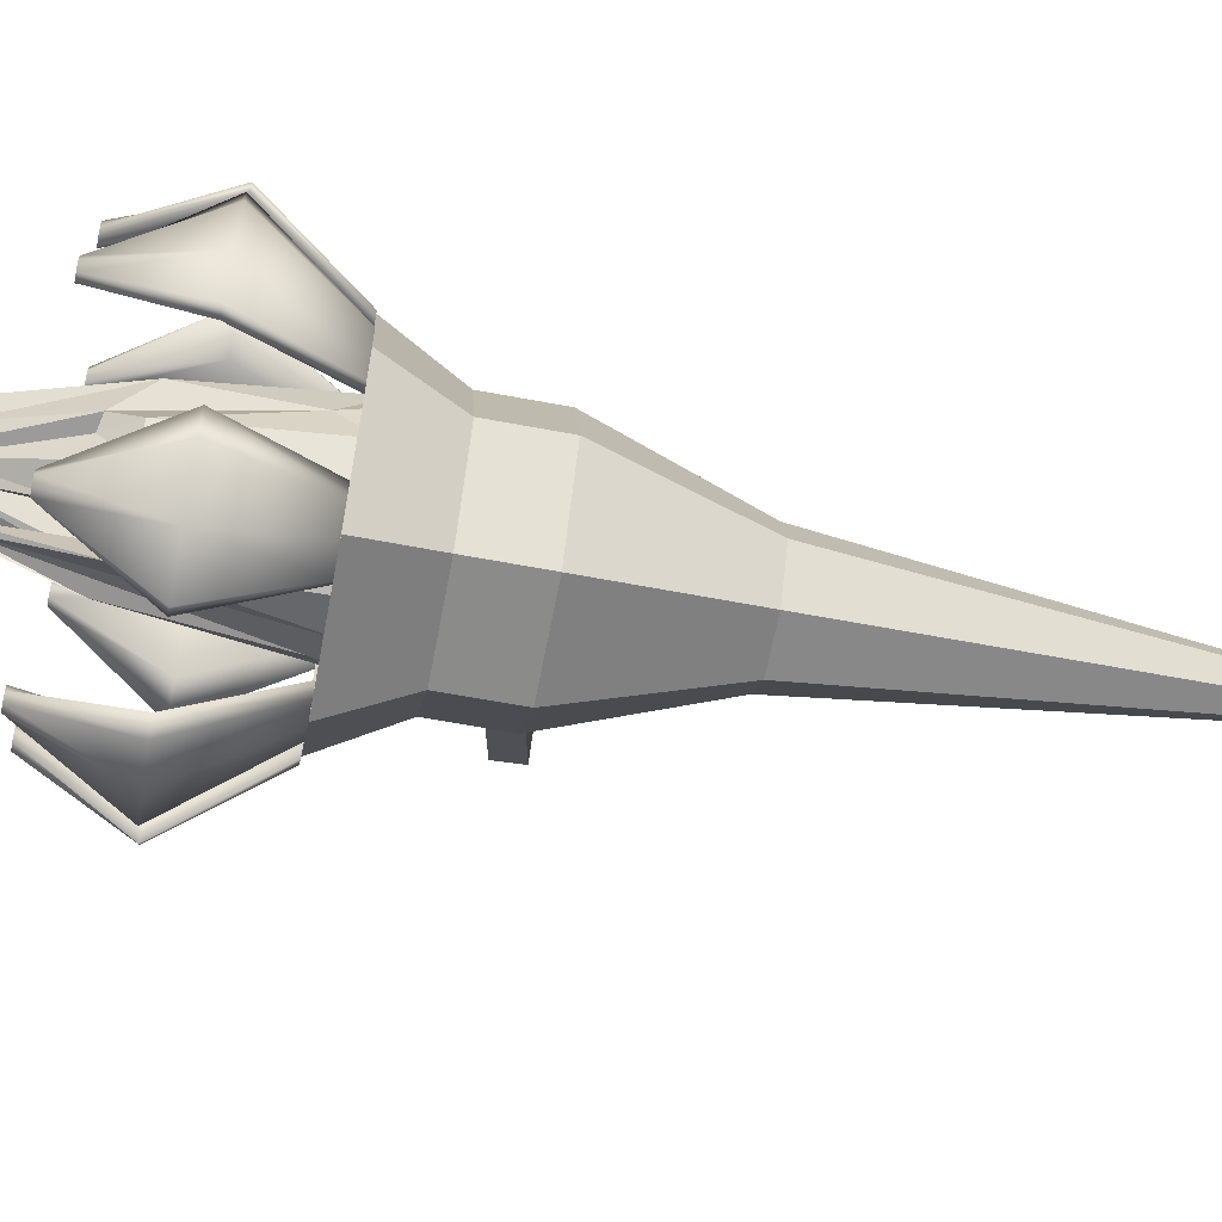
<metadata>
{"format":"obj","ext":"obj","renderer":"f3d","projection":"perspective","resolution":1024,"background":"white","views":[{"elev":70.8,"azim":-82.5,"up":"+Z"}]}
</metadata>
<code>
v 2.249 21.06 -20.23
v 3.161 20.71 -17.65
v 1.692 20.39 -15.33
v -1.051 20.35 -15.03
v -3.003 20.61 -16.96
v -2.693 20.99 -19.68
v -0.3562 21.19 -21.13
v 1.658 19.52 -19.84
v 2.329 19.25 -17.94
v 1.247 19.02 -16.24
v -0.7742 18.99 -16.01
v -2.213 19.18 -17.43
v -1.985 19.46 -19.44
v -0.2625 19.61 -20.51
v 2.329 17.84 -18.14
v 1.658 18.1 -20.04
v 1.247 17.6 -16.43
v -0.7742 17.57 -16.2
v -2.213 17.77 -17.63
v -1.985 18.04 -19.63
v -0.2625 18.19 -20.7
v 1.232 14.82 -18.67
v 0.8768 14.96 -19.68
v 0.6597 14.7 -17.77
v -0.4096 14.68 -17.65
v -1.17 14.79 -18.41
v -1.05 14.93 -19.47
v -0.1388 15.01 -20.03
v 0.3905 7.47 -19.78
v 0.2779 7.514 -20.1
v 0.2091 7.431 -19.49
v -0.1298 7.426 -19.46
v -0.3709 7.458 -19.69
v -0.3328 7.504 -20.03
v -0.044 7.529 -20.21
f 23 30 35
f 23 35 28
f 28 35 34
f 28 34 27
f 27 34 33
f 27 33 26
f 26 33 32
f 26 32 25
f 25 32 31
f 25 31 24
f 24 31 29
f 24 29 22
f 22 29 30
f 22 30 23
f 16 23 28
f 16 28 21
f 21 28 27
f 21 27 20
f 20 27 19
f 27 26 19
f 19 26 25
f 19 25 18
f 18 25 24
f 18 24 17
f 17 24 22
f 17 22 15
f 15 22 23
f 15 23 16
f 8 16 21
f 8 21 14
f 14 21 20
f 14 20 13
f 13 20 19
f 13 19 12
f 12 19 18
f 12 18 11
f 11 18 17
f 11 17 10
f 10 17 15
f 10 15 9
f 9 15 16
f 9 16 8
f 1 8 14
f 1 14 7
f 7 14 13
f 7 13 6
f 6 13 12
f 6 12 5
f 5 12 4
f 12 11 4
f 4 11 10
f 4 10 3
f 3 10 9
f 3 9 2
f 8 1 2
f 8 2 9
v 0.7101 18.25 -25.88
v 0.7101 18.25 -19.79
v -0.5665 18.25 -19.79
v -0.5665 18.25 -25.88
v 0.7101 18.87 -25.88
v 0.7101 18.87 -19.79
v -0.5665 18.87 -19.79
v -0.5665 18.87 -25.88
f 40 36 39
f 40 39 43
f 38 42 43
f 38 43 39
f 37 41 38
f 41 42 38
f 36 40 37
f 40 41 37
f 40 43 42
f 40 42 41
f 36 37 38
f 36 38 39
v 1.79 19.42 -17.93
v 0.6849 18.33 -18.22
v 1.266 18.77 -18.46
v 1.654 19.42 -18.62
v 1.79 20.19 -18.67
v 1.02 27.12 -18.32
v 0.8121 26.22 -18.24
v 0.5016 26.45 -18.11
v 0.5242 21.99 -18.45
v 0.9686 21.6 -18.89
v 1.266 20.95 -19.19
v 1.37 20.19 -19.3
v 1.266 19.42 -19.2
v 0.9686 18.77 -18.9
v 0.5242 18.33 -18.46
v 0.2837 18.33 -18.62
v 0.5242 18.77 -19.2
v 0.6849 19.42 -19.59
v 0.7414 20.19 -19.72
v 0.6849 23.38 -19.57
v 0.4156 27.51 -18.63
v 0.287 26.45 -18.33
v 0.1353 27.75 -18.35
v -0 21.61 -19.3
v -0 23.33 -19.71
v -0 20.19 -19.87
v 0 19.42 -19.72
v 0 18.77 -19.3
v 0 18.33 -18.68
v -0.2837 18.33 -18.62
v -0.5242 18.77 -19.2
v -0.6849 19.42 -19.59
v -0.7414 20.19 -19.72
v -0.6849 20.91 -19.58
v -0.5242 21.6 -19.19
v -0.2837 22.04 -18.61
v -0.1451 26.45 -18.24
v -0.9686 21.6 -18.89
v -1.266 20.9 -19.19
v -1.37 20.19 -19.3
v -1.266 19.42 -19.2
v -0.9686 18.77 -18.9
v -0.5242 18.33 -18.46
v -0.6849 18.33 -18.22
v -1.266 18.77 -18.46
v -1.654 19.42 -18.62
v -1.79 20.19 -18.67
v -1.654 20.95 -18.61
v -0.5415 26.17 -18.24
v -0.6849 24.46 -18.2
v -0.7414 22.04 -17.92
v -1.37 23.98 -17.92
v -1.79 20.9 -17.93
v -1.937 20.18 -17.93
v -1.79 19.42 -17.93
v -1.37 18.77 -17.93
v -0.7414 18.33 -17.94
v -0.6849 18.33 -17.65
v -1.266 18.76 -17.41
v -1.654 19.41 -17.25
v -1.79 20.18 -17.19
v -0.749 25.82 -17.59
v -0.5415 26.21 -17.68
v -0.6849 24.46 -17.63
v 0.1353 26.53 -17.96
v -0.5242 22.03 -17.4
v -0.9686 21.6 -16.96
v -1.266 23.37 -16.66
v -1.37 20.18 -16.56
v -1.266 19.41 -16.67
v -0.9686 18.76 -16.97
v -0.5242 18.33 -17.41
v 0 18.18 -17.94
v -0.2837 18.33 -17.25
v -0.5242 18.76 -16.67
v -0.6849 19.41 -16.28
v -0.7414 20.18 -16.14
v -0.6849 20.95 -16.27
v -0.5242 24.02 -16.65
v -0.2837 24.46 -17.23
v -0 24.41 -17.18
v 0.1353 26.21 -17.23
v -0 23.32 -16.13
v 0 20.18 -15.99
v 0 19.41 -16.14
v 0 18.76 -16.56
v 0 18.33 -17.19
v 0.2837 18.33 -17.25
v 0.5242 18.76 -16.67
v 0.6849 19.41 -16.28
v 0.7414 20.18 -16.14
v 0.6849 23.32 -16.27
v 0.5242 24.02 -16.65
v 0.2837 21.98 -17.24
v 0.4156 26.45 -17.68
v 0.9686 24.02 -16.95
v 1.266 20.95 -16.66
v 1.37 20.18 -16.56
v 1.266 19.41 -16.67
v 0.9686 18.76 -16.97
v 0.5242 18.33 -17.41
v 0.6849 18.33 -17.65
v 1.266 18.76 -17.41
v 1.654 19.41 -17.25
v 1.79 20.18 -17.19
v 1.654 23.37 -17.24
v 0.8121 26.21 -17.68
v 0.6849 21.99 -17.64
v 0.7414 22.04 -17.92
v 0.8679 26.21 -17.96
v 1.092 27.16 -17.96
v 1.937 20.18 -17.93
v 1.37 18.77 -17.93
v 0.7414 18.33 -17.94
f 116 45 157
f 152 51 108
f 51 52 108
f 116 58 45
f 116 59 58
f 52 65 108
f 65 66 108
f 116 72 59
f 116 73 72
f 66 79 108
f 79 80 108
f 116 86 73
f 116 87 86
f 80 93 108
f 93 94 108
f 116 100 87
f 116 101 100
f 94 107 108
f 107 109 108
f 116 115 101
f 116 117 115
f 109 123 108
f 123 124 108
f 116 130 117
f 116 131 130
f 124 137 108
f 137 138 108
f 116 144 131
f 116 145 144
f 138 151 108
f 151 152 108
f 116 157 145
f 145 157 156
f 145 156 146
f 44 147 146
f 44 146 156
f 147 44 148
f 44 155 148
f 148 155 149
f 155 154 149
f 149 154 150
f 154 153 150
f 150 153 152
f 150 152 151
f 139 150 138
f 150 151 138
f 140 149 139
f 149 150 139
f 141 148 140
f 148 149 140
f 142 147 141
f 147 148 141
f 143 146 147
f 143 147 142
f 144 145 146
f 144 146 143
f 131 144 143
f 131 143 132
f 132 143 142
f 132 142 133
f 133 142 134
f 142 141 134
f 134 141 140
f 134 140 135
f 135 140 139
f 135 139 136
f 136 139 137
f 139 138 137
f 125 136 124
f 136 137 124
f 126 135 136
f 126 136 125
f 127 134 135
f 127 135 126
f 128 133 134
f 128 134 127
f 129 132 133
f 129 133 128
f 130 131 132
f 130 132 129
f 117 130 129
f 117 129 118
f 118 129 128
f 118 128 119
f 119 128 127
f 119 127 120
f 120 127 121
f 127 126 121
f 121 126 122
f 126 125 122
f 122 125 124
f 122 124 123
f 110 122 109
f 122 123 109
f 111 121 122
f 111 122 110
f 112 120 121
f 112 121 111
f 113 119 120
f 113 120 112
f 114 118 119
f 114 119 113
f 115 117 118
f 115 118 114
f 101 115 114
f 101 114 102
f 102 114 113
f 102 113 103
f 103 113 112
f 103 112 104
f 104 112 111
f 104 111 105
f 105 111 106
f 111 110 106
f 106 110 107
f 110 109 107
f 95 106 107
f 95 107 94
f 96 105 95
f 105 106 95
f 97 104 96
f 104 105 96
f 98 103 104
f 98 104 97
f 99 102 103
f 99 103 98
f 100 101 102
f 100 102 99
f 87 100 99
f 87 99 88
f 88 99 98
f 88 98 89
f 89 98 90
f 98 97 90
f 90 97 96
f 90 96 91
f 91 96 95
f 91 95 92
f 92 95 93
f 95 94 93
f 81 92 80
f 92 93 80
f 82 91 81
f 91 92 81
f 83 90 82
f 90 91 82
f 84 89 90
f 84 90 83
f 85 88 89
f 85 89 84
f 86 87 88
f 86 88 85
f 73 86 85
f 73 85 74
f 74 85 84
f 74 84 75
f 75 84 83
f 75 83 76
f 76 83 82
f 76 82 77
f 77 82 81
f 77 81 78
f 78 81 79
f 81 80 79
f 67 78 79
f 67 79 66
f 68 77 67
f 77 78 67
f 69 76 77
f 69 77 68
f 70 75 76
f 70 76 69
f 71 74 75
f 71 75 70
f 72 73 74
f 72 74 71
f 59 72 71
f 59 71 60
f 60 71 70
f 60 70 61
f 61 70 62
f 70 69 62
f 62 69 68
f 62 68 63
f 63 68 67
f 63 67 64
f 64 67 66
f 64 66 65
f 53 64 65
f 53 65 52
f 54 63 53
f 63 64 53
f 55 62 54
f 62 63 54
f 56 61 62
f 56 62 55
f 57 60 61
f 57 61 56
f 58 59 60
f 58 60 57
f 45 58 57
f 45 57 46
f 46 57 56
f 46 56 47
f 47 56 55
f 47 55 48
f 48 55 54
f 48 54 49
f 49 54 50
f 54 53 50
f 50 53 52
f 50 52 51
f 153 50 51
f 153 51 152
f 154 49 153
f 49 50 153
f 155 48 49
f 155 49 154
f 44 47 155
f 47 48 155
f 47 44 156
f 47 156 46
f 157 45 156
f 45 46 156
v -0.6945 7.335 -19.84
v -0.2658 7.723 -19.68
v -0.4911 7.549 -19.61
v -0.6416 7.299 -19.58
v -0.6945 7.011 -19.6
v -0.6416 6.729 -19.66
v -0.4911 6.496 -19.75
v -0.2658 6.347 -19.87
v -0.2034 6.334 -19.77
v -0.3759 6.472 -19.58
v -0.4911 6.698 -19.43
v -0.5315 6.978 -19.35
v -0.4911 7.268 -19.36
v -0.3759 7.525 -19.44
v -0.2034 7.71 -19.59
v -0.1101 7.702 -19.52
v -0.2034 7.51 -19.32
v -0.2658 7.248 -19.21
v -0.2877 6.955 -19.19
v -0.2658 6.678 -19.28
v -0.2034 6.456 -19.47
v -0.1101 6.326 -19.71
v 0 6.323 -19.69
v 0 6.451 -19.43
v 0 6.67 -19.23
v 0 6.948 -19.14
v 0 7.24 -19.15
v 0 7.504 -19.28
v 0 7.699 -19.5
v 0.1101 7.702 -19.52
v 0.2034 7.51 -19.32
v 0.2658 7.248 -19.21
v 0.2877 6.955 -19.19
v 0.2658 6.678 -19.28
v 0.2034 6.456 -19.47
v 0.1101 6.326 -19.71
v 0.2034 6.334 -19.77
v 0.3759 6.472 -19.58
v 0.4911 6.698 -19.43
v 0.5315 6.978 -19.35
v 0.4911 7.268 -19.36
v 0.3759 7.525 -19.44
v 0.2034 7.71 -19.59
v 0.2658 7.723 -19.68
v 0.4911 7.549 -19.61
v 0.6416 7.299 -19.58
v 0.6945 7.011 -19.6
v 0.6416 6.729 -19.66
v 0.4911 6.496 -19.75
v 0.2658 6.347 -19.87
v 0.2877 6.362 -19.98
v 0.5315 6.523 -19.95
v 0.6945 6.765 -19.92
v 0.7517 7.05 -19.88
v 0.6945 7.335 -19.84
v 0.5315 7.576 -19.81
v 0.2877 7.738 -19.79
v 0.2658 7.753 -19.9
v 0.4911 7.604 -20.01
v 0.6416 7.371 -20.11
v 0.6945 7.089 -20.17
v 0.6416 6.801 -20.18
v 0.4911 6.551 -20.16
v 0.2658 6.377 -20.08
v 0 6.305 -19.98
v 0.2034 6.389 -20.18
v 0.3759 6.574 -20.33
v 0.4911 6.832 -20.41
v 0.5315 7.122 -20.41
v 0.4911 7.402 -20.33
v 0.3759 7.628 -20.18
v 0.2034 7.766 -19.99
v 0 7.795 -19.78
v 0.1101 7.774 -20.05
v 0.2034 7.643 -20.3
v 0.2658 7.422 -20.48
v 0.2877 7.144 -20.57
v 0.2658 6.852 -20.56
v 0.2034 6.59 -20.44
v 0.1101 6.398 -20.24
v -0 6.401 -20.26
v -0 6.595 -20.48
v -0 6.859 -20.61
v -0 7.152 -20.63
v -0 7.429 -20.53
v -0 7.649 -20.34
v 0 7.777 -20.07
v -0.1101 7.774 -20.05
v -0.2034 7.643 -20.3
v -0.2658 7.422 -20.48
v -0.2877 7.144 -20.57
v -0.2658 6.852 -20.56
v -0.2034 6.59 -20.44
v -0.1101 6.398 -20.24
v -0.2034 6.389 -20.18
v -0.3759 6.574 -20.33
v -0.4911 6.832 -20.41
v -0.5315 7.122 -20.41
v -0.4911 7.402 -20.33
v -0.3759 7.628 -20.18
v -0.2034 7.766 -19.99
v -0.2658 7.753 -19.9
v -0.4911 7.604 -20.01
v -0.6416 7.371 -20.11
v -0.6945 7.089 -20.17
v -0.6416 6.801 -20.18
v -0.4911 6.551 -20.16
v -0.2658 6.377 -20.08
v -0.2877 6.362 -19.98
v -0.5315 6.523 -19.95
v -0.6945 6.765 -19.92
v -0.7517 7.05 -19.88
v -0.5315 7.576 -19.81
v -0.2877 7.738 -19.79
f 230 271 159
f 266 222 165
f 165 222 166
f 230 159 172
f 230 172 173
f 166 222 179
f 179 222 180
f 230 173 186
f 230 186 187
f 180 222 193
f 193 222 194
f 230 187 200
f 230 200 201
f 194 222 207
f 207 222 208
f 230 201 214
f 230 214 215
f 208 222 221
f 221 222 223
f 230 215 229
f 230 229 231
f 223 222 237
f 237 222 238
f 230 231 244
f 230 244 245
f 238 222 251
f 251 222 252
f 230 245 258
f 230 258 259
f 252 222 265
f 265 222 266
f 230 259 271
f 259 260 270
f 259 270 271
f 158 270 260
f 158 260 261
f 269 158 262
f 158 261 262
f 262 263 268
f 262 268 269
f 263 264 267
f 263 267 268
f 264 265 266
f 264 266 267
f 253 252 265
f 253 265 264
f 254 253 263
f 253 264 263
f 255 254 263
f 255 263 262
f 256 255 261
f 255 262 261
f 257 256 261
f 257 261 260
f 258 257 260
f 258 260 259
f 245 246 257
f 245 257 258
f 246 247 256
f 246 256 257
f 247 248 256
f 248 255 256
f 248 249 254
f 248 254 255
f 249 250 253
f 249 253 254
f 250 251 252
f 250 252 253
f 239 238 251
f 239 251 250
f 240 239 250
f 240 250 249
f 241 240 249
f 241 249 248
f 242 241 248
f 242 248 247
f 243 242 247
f 243 247 246
f 244 243 246
f 244 246 245
f 231 232 243
f 231 243 244
f 232 233 242
f 232 242 243
f 233 234 241
f 233 241 242
f 234 235 240
f 234 240 241
f 235 236 239
f 235 239 240
f 236 237 238
f 236 238 239
f 224 223 237
f 224 237 236
f 225 224 236
f 225 236 235
f 226 225 235
f 226 235 234
f 227 226 234
f 227 234 233
f 228 227 233
f 228 233 232
f 229 228 232
f 229 232 231
f 215 216 228
f 215 228 229
f 216 217 227
f 216 227 228
f 217 218 226
f 217 226 227
f 218 219 225
f 218 225 226
f 219 220 224
f 219 224 225
f 220 221 223
f 220 223 224
f 209 208 221
f 209 221 220
f 210 209 220
f 210 220 219
f 211 210 219
f 211 219 218
f 212 211 218
f 212 218 217
f 213 212 217
f 213 217 216
f 214 213 216
f 214 216 215
f 201 202 213
f 201 213 214
f 202 203 212
f 202 212 213
f 203 204 212
f 204 211 212
f 204 205 210
f 204 210 211
f 205 206 209
f 205 209 210
f 206 207 208
f 206 208 209
f 195 194 207
f 195 207 206
f 196 195 206
f 196 206 205
f 197 196 205
f 197 205 204
f 198 197 204
f 198 204 203
f 199 198 203
f 199 203 202
f 200 199 202
f 200 202 201
f 187 188 199
f 187 199 200
f 188 189 198
f 188 198 199
f 189 190 197
f 189 197 198
f 190 191 196
f 190 196 197
f 191 192 195
f 191 195 196
f 192 193 194
f 192 194 195
f 181 180 193
f 181 193 192
f 182 181 192
f 182 192 191
f 183 182 191
f 183 191 190
f 184 183 190
f 184 190 189
f 185 184 189
f 185 189 188
f 186 185 188
f 186 188 187
f 173 174 185
f 173 185 186
f 174 175 184
f 174 184 185
f 175 176 183
f 175 183 184
f 176 177 182
f 176 182 183
f 177 178 181
f 177 181 182
f 178 179 180
f 178 180 181
f 167 166 179
f 167 179 178
f 168 167 178
f 168 178 177
f 169 168 177
f 169 177 176
f 170 169 176
f 170 176 175
f 171 170 175
f 171 175 174
f 172 171 174
f 172 174 173
f 159 160 171
f 159 171 172
f 160 161 170
f 160 170 171
f 161 162 169
f 161 169 170
f 162 163 168
f 162 168 169
f 163 164 167
f 163 167 168
f 164 165 166
f 164 166 167
f 267 266 165
f 267 165 164
f 268 267 164
f 268 164 163
f 269 268 163
f 269 163 162
f 158 269 161
f 269 162 161
f 270 158 161
f 270 161 160
f 271 270 159
f 270 160 159
v 1.856 21.1 -20.46
v 2.31 21.06 -20.16
v 2.615 21.01 -19.81
v 2.541 20.99 -19.67
v 2.144 21.01 -19.85
v 1.723 21.06 -20.21
v 1.595 21.1 -20.48
v 2.554 24.99 -20.07
v 2.708 24.98 -20.01
v 2.744 24.96 -19.88
v 2.635 24.95 -19.77
v 2.462 24.95 -19.77
v 2.356 24.96 -19.88
v 2.397 24.98 -20.01
v 2.112 21.05 -20.09
v 2.551 24.97 -19.91
v 3.325 23.09 -20.62
v 2.467 23.18 -21.25
v 3.993 23 -19.98
v 3.967 22.98 -19.8
v 3.267 23.04 -20.22
v 2.42 23.13 -20.93
v 2.064 23.2 -21.38
f 286 272 273
f 287 280 279
f 286 273 274
f 287 281 280
f 286 274 275
f 287 282 281
f 286 275 276
f 287 283 282
f 286 276 277
f 287 284 283
f 286 277 278
f 287 285 284
f 278 272 286
f 287 279 285
f 294 285 289
f 285 279 289
f 289 272 294
f 272 278 294
f 293 284 285
f 293 285 294
f 277 293 278
f 293 294 278
f 292 283 284
f 292 284 293
f 276 292 277
f 292 293 277
f 291 282 292
f 282 283 292
f 275 291 292
f 275 292 276
f 290 281 291
f 281 282 291
f 274 290 291
f 274 291 275
f 288 280 281
f 288 281 290
f 273 288 274
f 288 290 274
f 289 279 288
f 279 280 288
f 272 289 288
f 272 288 273
v 3.166 20.77 -18.06
v 3.158 20.7 -17.59
v 3.007 20.65 -17.18
v 2.826 20.64 -17.14
v 2.752 20.69 -17.5
v 2.841 20.76 -17.99
v 3.025 20.79 -18.24
v 3.742 24.59 -17.18
v 3.782 24.57 -17.05
v 3.673 24.56 -16.94
v 3.498 24.56 -16.94
v 3.388 24.57 -17.05
v 3.427 24.59 -17.18
v 3.584 24.6 -17.24
v 2.968 20.71 -17.67
v 3.585 24.58 -17.08
v 4.498 22.61 -17.14
v 4.57 22.74 -18.07
v 4.289 22.5 -16.32
v 4.101 22.49 -16.22
v 4.075 22.58 -16.93
v 4.231 22.72 -17.9
v 4.451 22.79 -18.4
f 309 295 296
f 310 303 302
f 309 296 297
f 310 304 303
f 309 297 298
f 310 305 304
f 309 298 299
f 310 306 305
f 309 299 300
f 310 307 306
f 309 300 301
f 310 308 307
f 301 295 309
f 310 302 308
f 317 308 312
f 308 302 312
f 312 295 317
f 295 301 317
f 316 307 308
f 316 308 317
f 300 316 301
f 316 317 301
f 315 306 307
f 315 307 316
f 299 315 300
f 315 316 300
f 314 305 315
f 305 306 315
f 298 314 315
f 298 315 299
f 313 304 314
f 304 305 314
f 297 313 314
f 297 314 298
f 311 303 304
f 311 304 313
f 296 311 297
f 311 313 297
f 312 302 311
f 302 303 311
f 295 312 311
f 295 311 296
v 2.092 20.43 -15.61
v 1.628 20.39 -15.32
v 1.135 20.37 -15.16
v 0.9837 20.38 -15.25
v 1.288 20.42 -15.52
v 1.819 20.45 -15.77
v 2.177 20.46 -15.81
v 2.113 24.23 -14.5
v 2.007 24.21 -14.39
v 1.836 24.21 -14.4
v 1.727 24.23 -14.51
v 1.763 24.24 -14.64
v 1.917 24.25 -14.7
v 2.073 24.24 -14.64
v 1.589 20.42 -15.49
v 1.919 24.23 -14.54
v 2.284 22.2 -14.1
v 3.232 22.27 -14.63
v 1.356 22.14 -13.72
v 1.147 22.15 -13.78
v 1.815 22.22 -14.23
v 2.856 22.29 -14.74
v 3.487 22.31 -14.92
f 332 318 319
f 333 326 325
f 332 319 320
f 333 327 326
f 332 320 321
f 333 328 327
f 332 321 322
f 333 329 328
f 332 322 323
f 333 330 329
f 332 323 324
f 333 331 330
f 324 318 332
f 333 325 331
f 340 331 335
f 331 325 335
f 335 318 340
f 318 324 340
f 339 330 331
f 339 331 340
f 323 339 324
f 339 340 324
f 338 329 330
f 338 330 339
f 322 338 323
f 338 339 323
f 337 328 338
f 328 329 338
f 321 337 338
f 321 338 322
f 336 327 337
f 327 328 337
f 320 336 337
f 320 337 321
f 334 326 327
f 334 327 336
f 319 334 320
f 334 336 320
f 335 325 334
f 325 326 334
f 318 335 334
f 318 334 319
v -0.5576 20.34 -14.96
v -1.128 20.36 -15.08
v -1.592 20.39 -15.29
v -1.6 20.41 -15.44
v -1.146 20.4 -15.41
v -0.5719 20.38 -15.24
v -0.3102 20.35 -15.04
v -1.107 24.16 -14.06
v -1.278 24.16 -14.06
v -1.384 24.18 -14.17
v -1.345 24.2 -14.3
v -1.19 24.21 -14.37
v -1.036 24.2 -14.31
v -0.9997 24.18 -14.17
v -0.9864 20.38 -15.21
v -1.191 24.18 -14.2
v -1.65 22.16 -13.8
v -0.5395 22.12 -13.54
v -2.599 22.2 -14.15
v -2.671 22.23 -14.32
v -1.812 22.21 -14.18
v -0.6693 22.16 -13.84
v -0.103 22.12 -13.56
f 355 341 342
f 356 349 348
f 355 342 343
f 356 350 349
f 355 343 344
f 356 351 350
f 355 344 345
f 356 352 351
f 355 345 346
f 356 353 352
f 355 346 347
f 356 354 353
f 347 341 355
f 356 348 354
f 363 354 358
f 354 348 358
f 358 341 363
f 341 347 363
f 362 353 354
f 362 354 363
f 346 362 347
f 362 363 347
f 361 352 353
f 361 353 362
f 345 361 346
f 361 362 346
f 360 351 361
f 351 352 361
f 344 360 361
f 344 361 345
f 359 350 360
f 350 351 360
f 343 359 360
f 343 360 344
f 357 349 350
f 357 350 359
f 342 357 343
f 357 359 343
f 358 348 357
f 348 349 357
f 341 358 357
f 341 357 342
v -2.787 20.57 -16.6
v -3.035 20.63 -17.03
v -3.12 20.68 -17.45
v -2.978 20.7 -17.55
v -2.717 20.66 -17.25
v -2.532 20.59 -16.78
v -2.564 20.55 -16.49
v -3.494 24.46 -16.18
v -3.602 24.47 -16.29
v -3.561 24.49 -16.42
v -3.403 24.5 -16.48
v -3.247 24.49 -16.43
v -3.209 24.47 -16.29
v -3.319 24.46 -16.18
v -2.819 20.62 -17.02
v -3.405 24.48 -16.33
v -4.342 22.52 -16.46
v -3.905 22.4 -15.6
v -4.596 22.63 -17.28
v -4.477 22.65 -17.43
v -4.074 22.57 -16.8
v -3.691 22.44 -15.87
v -3.615 22.37 -15.34
f 378 364 365
f 379 372 371
f 378 365 366
f 379 373 372
f 378 366 367
f 379 374 373
f 378 367 368
f 379 375 374
f 378 368 369
f 379 376 375
f 378 369 370
f 379 377 376
f 370 364 378
f 379 371 377
f 386 377 381
f 377 371 381
f 381 364 386
f 364 370 386
f 385 376 377
f 385 377 386
f 369 385 370
f 385 386 370
f 384 375 376
f 384 376 385
f 368 384 369
f 384 385 369
f 383 374 384
f 374 375 384
f 367 383 384
f 367 384 368
f 382 373 383
f 373 374 383
f 366 382 383
f 366 383 367
f 380 372 373
f 380 373 382
f 365 380 366
f 380 382 366
f 381 371 380
f 371 372 380
f 364 381 380
f 364 380 365
v -2.918 20.94 -19.29
v -2.656 20.99 -19.71
v -2.298 21.04 -20.03
v -2.114 21.03 -20
v -2.242 20.99 -19.65
v -2.586 20.93 -19.24
v -2.887 20.91 -19.08
v -3.249 24.88 -19.27
v -3.213 24.9 -19.41
v -3.057 24.91 -19.47
v -2.899 24.9 -19.41
v -2.859 24.88 -19.27
v -2.966 24.87 -19.16
v -3.139 24.87 -19.17
v -2.529 20.97 -19.57
v -3.055 24.89 -19.31
v -3.764 23.02 -20.08
v -4.33 22.91 -19.27
v -3.133 23.11 -20.75
v -2.913 23.11 -20.77
v -3.269 23.02 -20.12
v -3.933 22.91 -19.3
v -4.405 22.86 -18.92
f 401 387 388
f 402 395 394
f 401 388 389
f 402 396 395
f 401 389 390
f 402 397 396
f 401 390 391
f 402 398 397
f 401 391 392
f 402 399 398
f 401 392 393
f 402 400 399
f 393 387 401
f 402 394 400
f 409 400 404
f 400 394 404
f 404 387 409
f 387 393 409
f 408 399 400
f 408 400 409
f 392 408 393
f 408 409 393
f 407 398 399
f 407 399 408
f 391 407 392
f 407 408 392
f 406 397 407
f 397 398 407
f 390 406 407
f 390 407 391
f 405 396 406
f 396 397 406
f 389 405 406
f 389 406 390
f 403 395 396
f 403 396 405
f 388 403 389
f 403 405 389
f 404 394 403
f 394 395 403
f 387 404 403
f 387 403 388
v -0.8514 21.17 -21.01
v -0.2775 21.19 -21.11
v 0.2535 21.18 -21.08
v 0.3418 21.16 -20.95
v -0.07906 21.14 -20.81
v -0.6922 21.14 -20.77
v -1.036 21.15 -20.86
v -0.558 25.12 -21.01
v -0.4045 25.13 -21.07
v -0.2505 25.12 -21.01
v -0.2121 25.1 -20.87
v -0.3181 25.08 -20.76
v -0.4887 25.08 -20.76
v -0.5955 25.1 -20.87
v -0.3344 21.16 -20.94
v -0.4039 25.1 -20.9
v -0.3517 23.27 -21.93
v -1.494 23.25 -21.78
v 0.6896 23.27 -21.95
v 0.8454 23.26 -21.83
v -0.001638 23.23 -21.65
v -1.214 23.22 -21.55
v -1.878 23.23 -21.61
f 424 410 411
f 425 418 417
f 424 411 412
f 425 419 418
f 424 412 413
f 425 420 419
f 424 413 414
f 425 421 420
f 424 414 415
f 425 422 421
f 424 415 416
f 425 423 422
f 416 410 424
f 425 417 423
f 432 423 427
f 423 417 427
f 427 410 432
f 410 416 432
f 431 422 423
f 431 423 432
f 415 431 416
f 431 432 416
f 430 421 422
f 430 422 431
f 414 430 415
f 430 431 415
f 429 420 430
f 420 421 430
f 413 429 430
f 413 430 414
f 428 419 429
f 419 420 429
f 412 428 429
f 412 429 413
f 426 418 419
f 426 419 428
f 411 426 412
f 426 428 412
f 427 417 426
f 417 418 426
f 410 427 426
f 410 426 411

</code>
